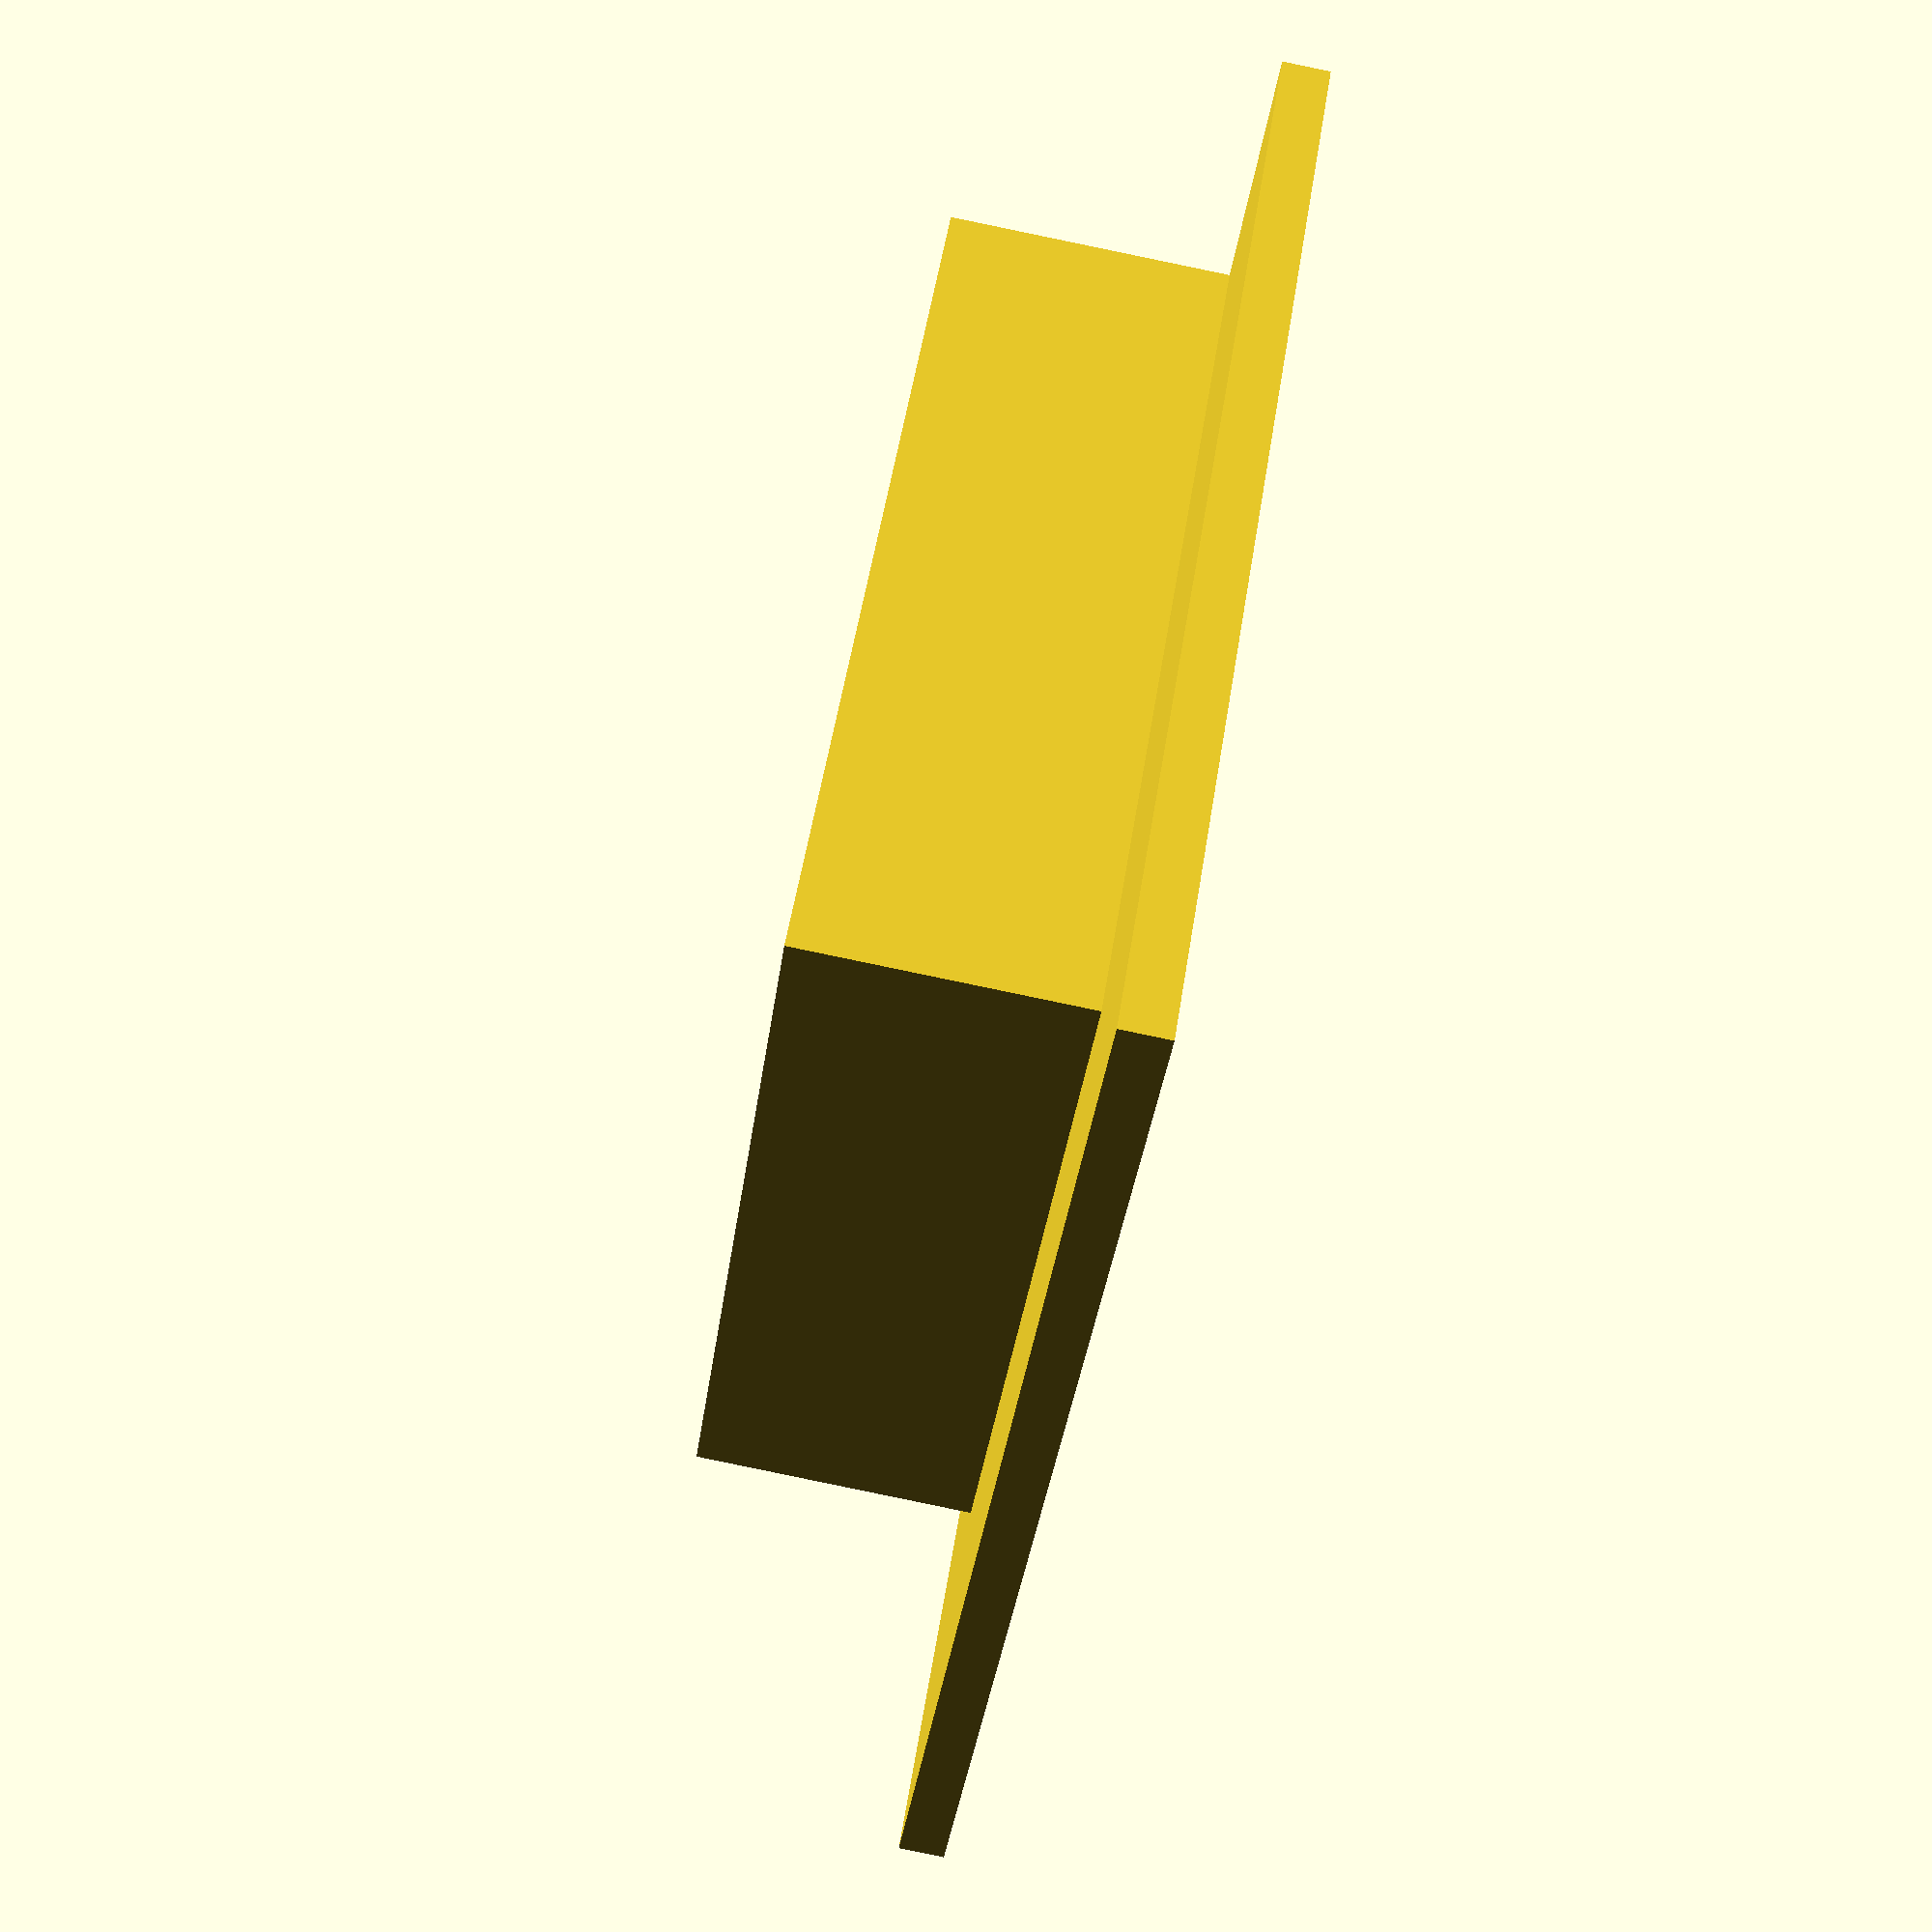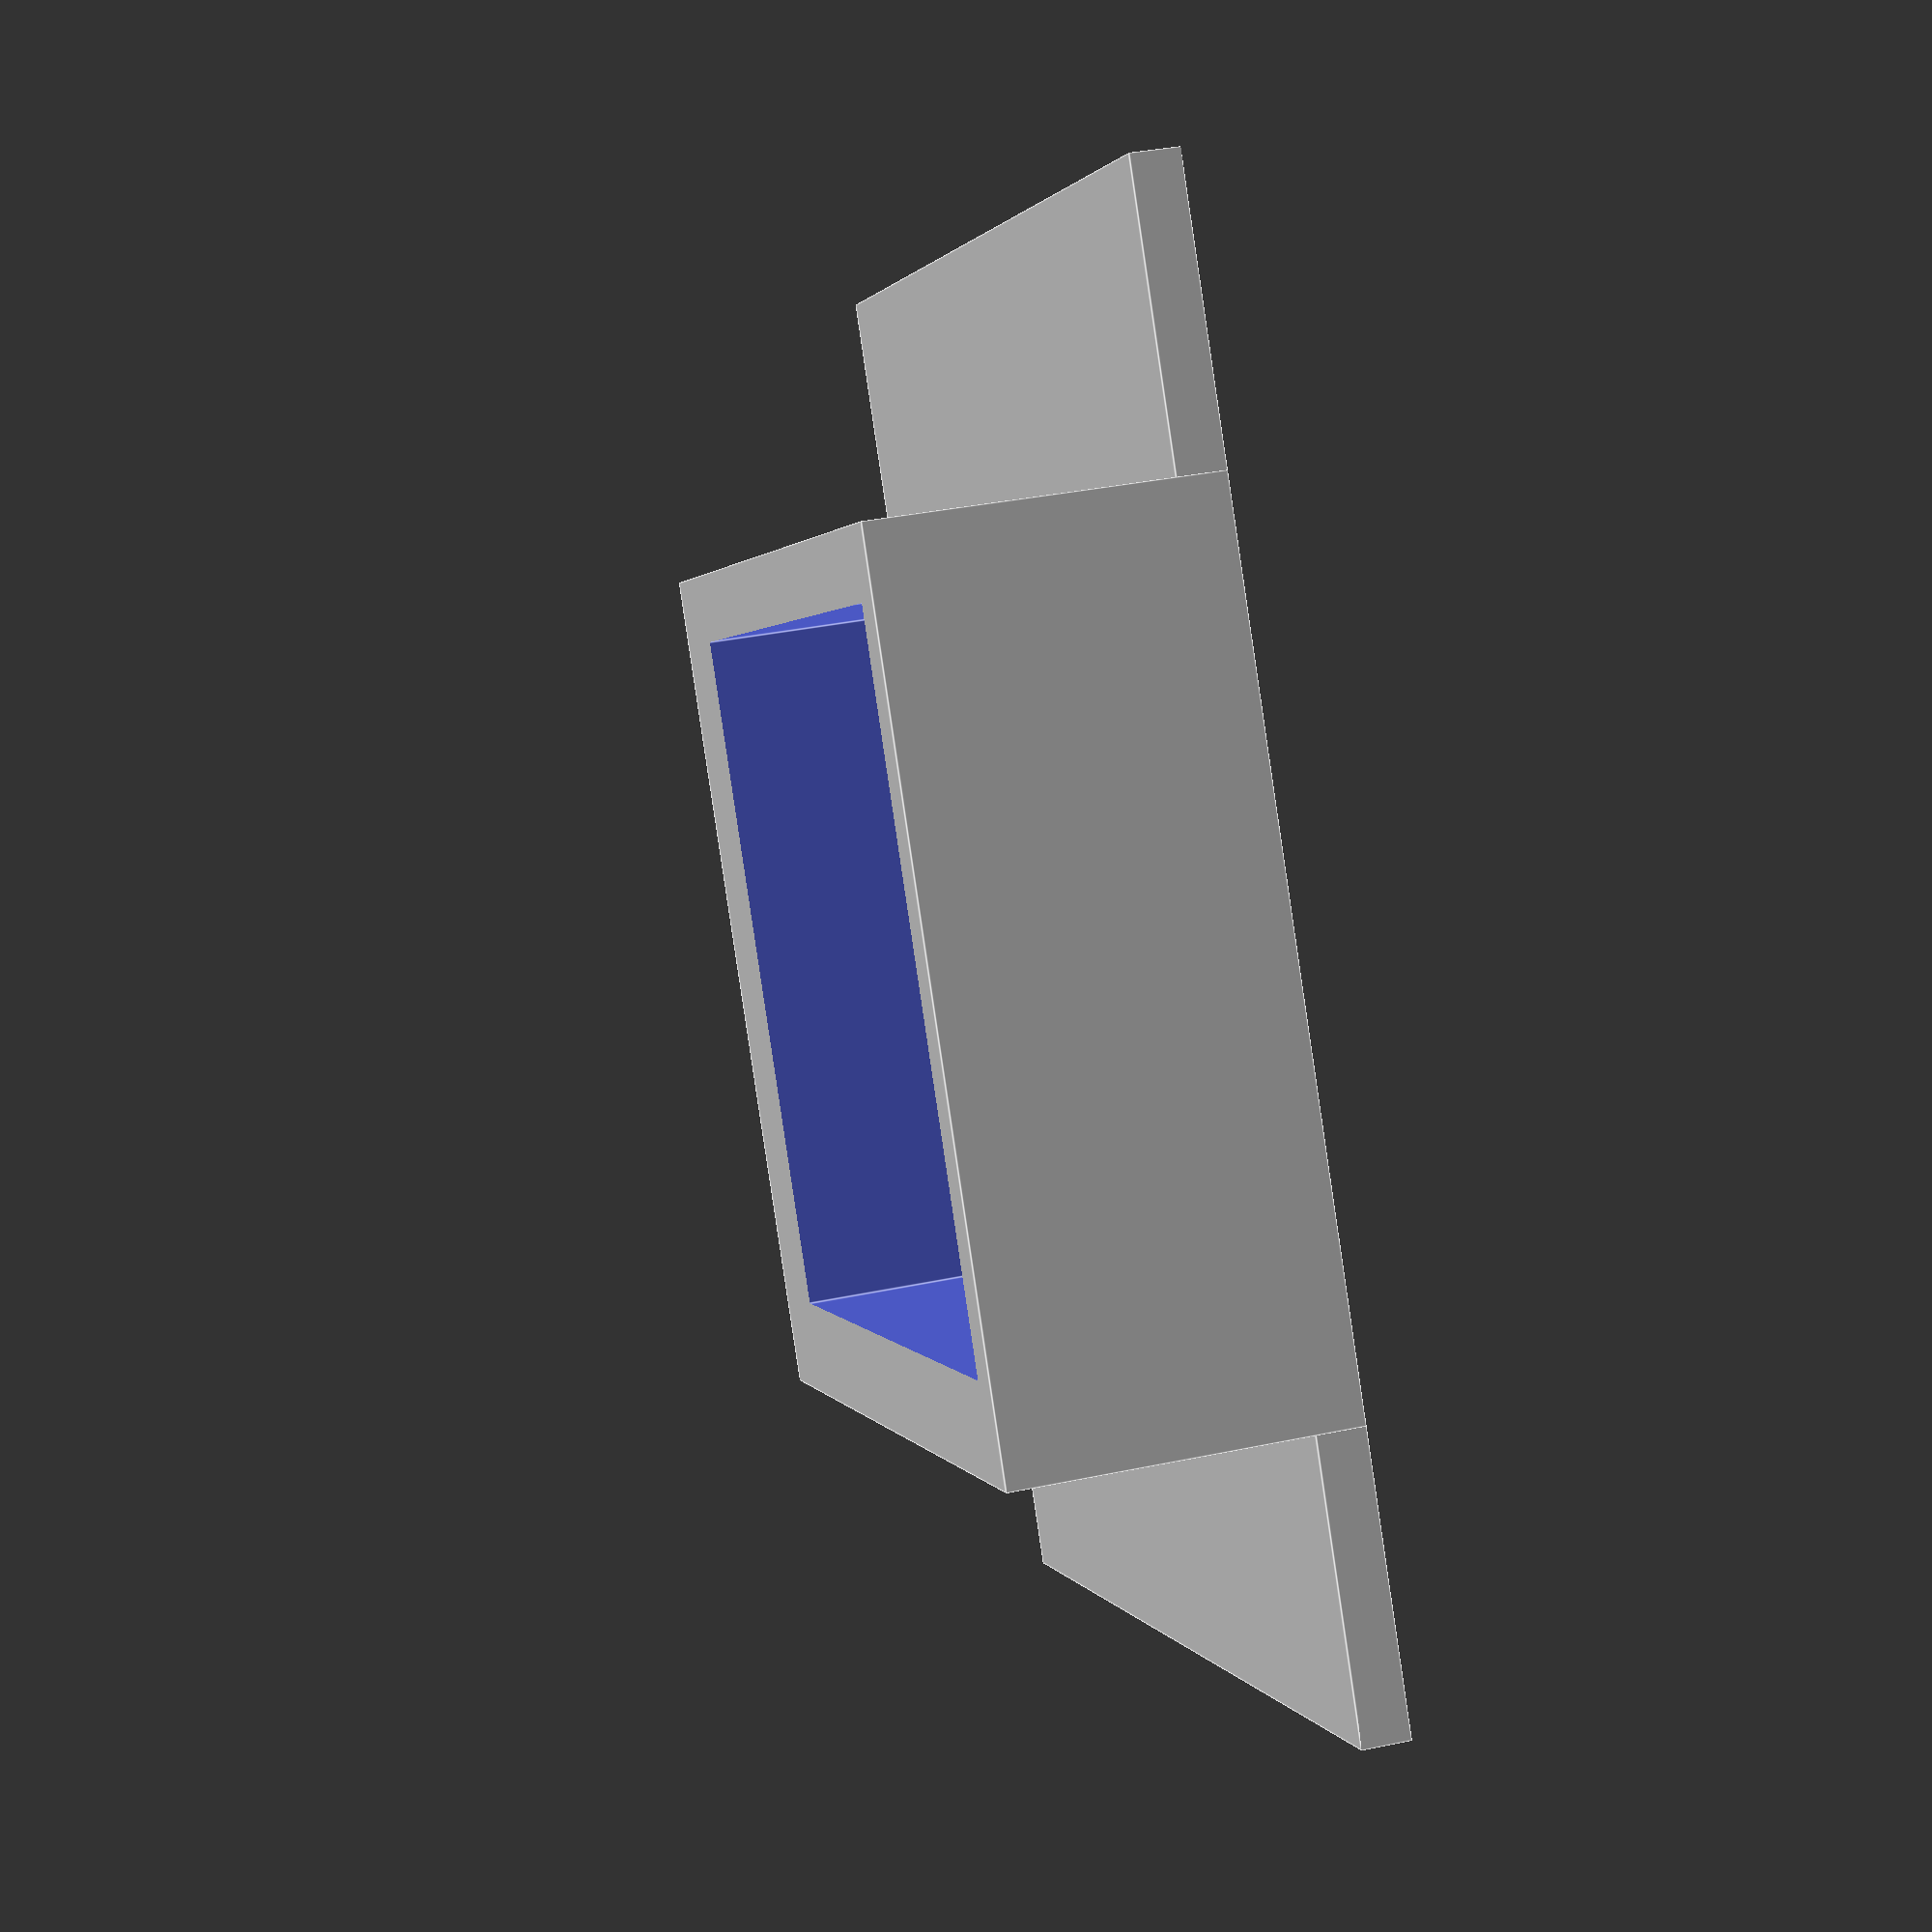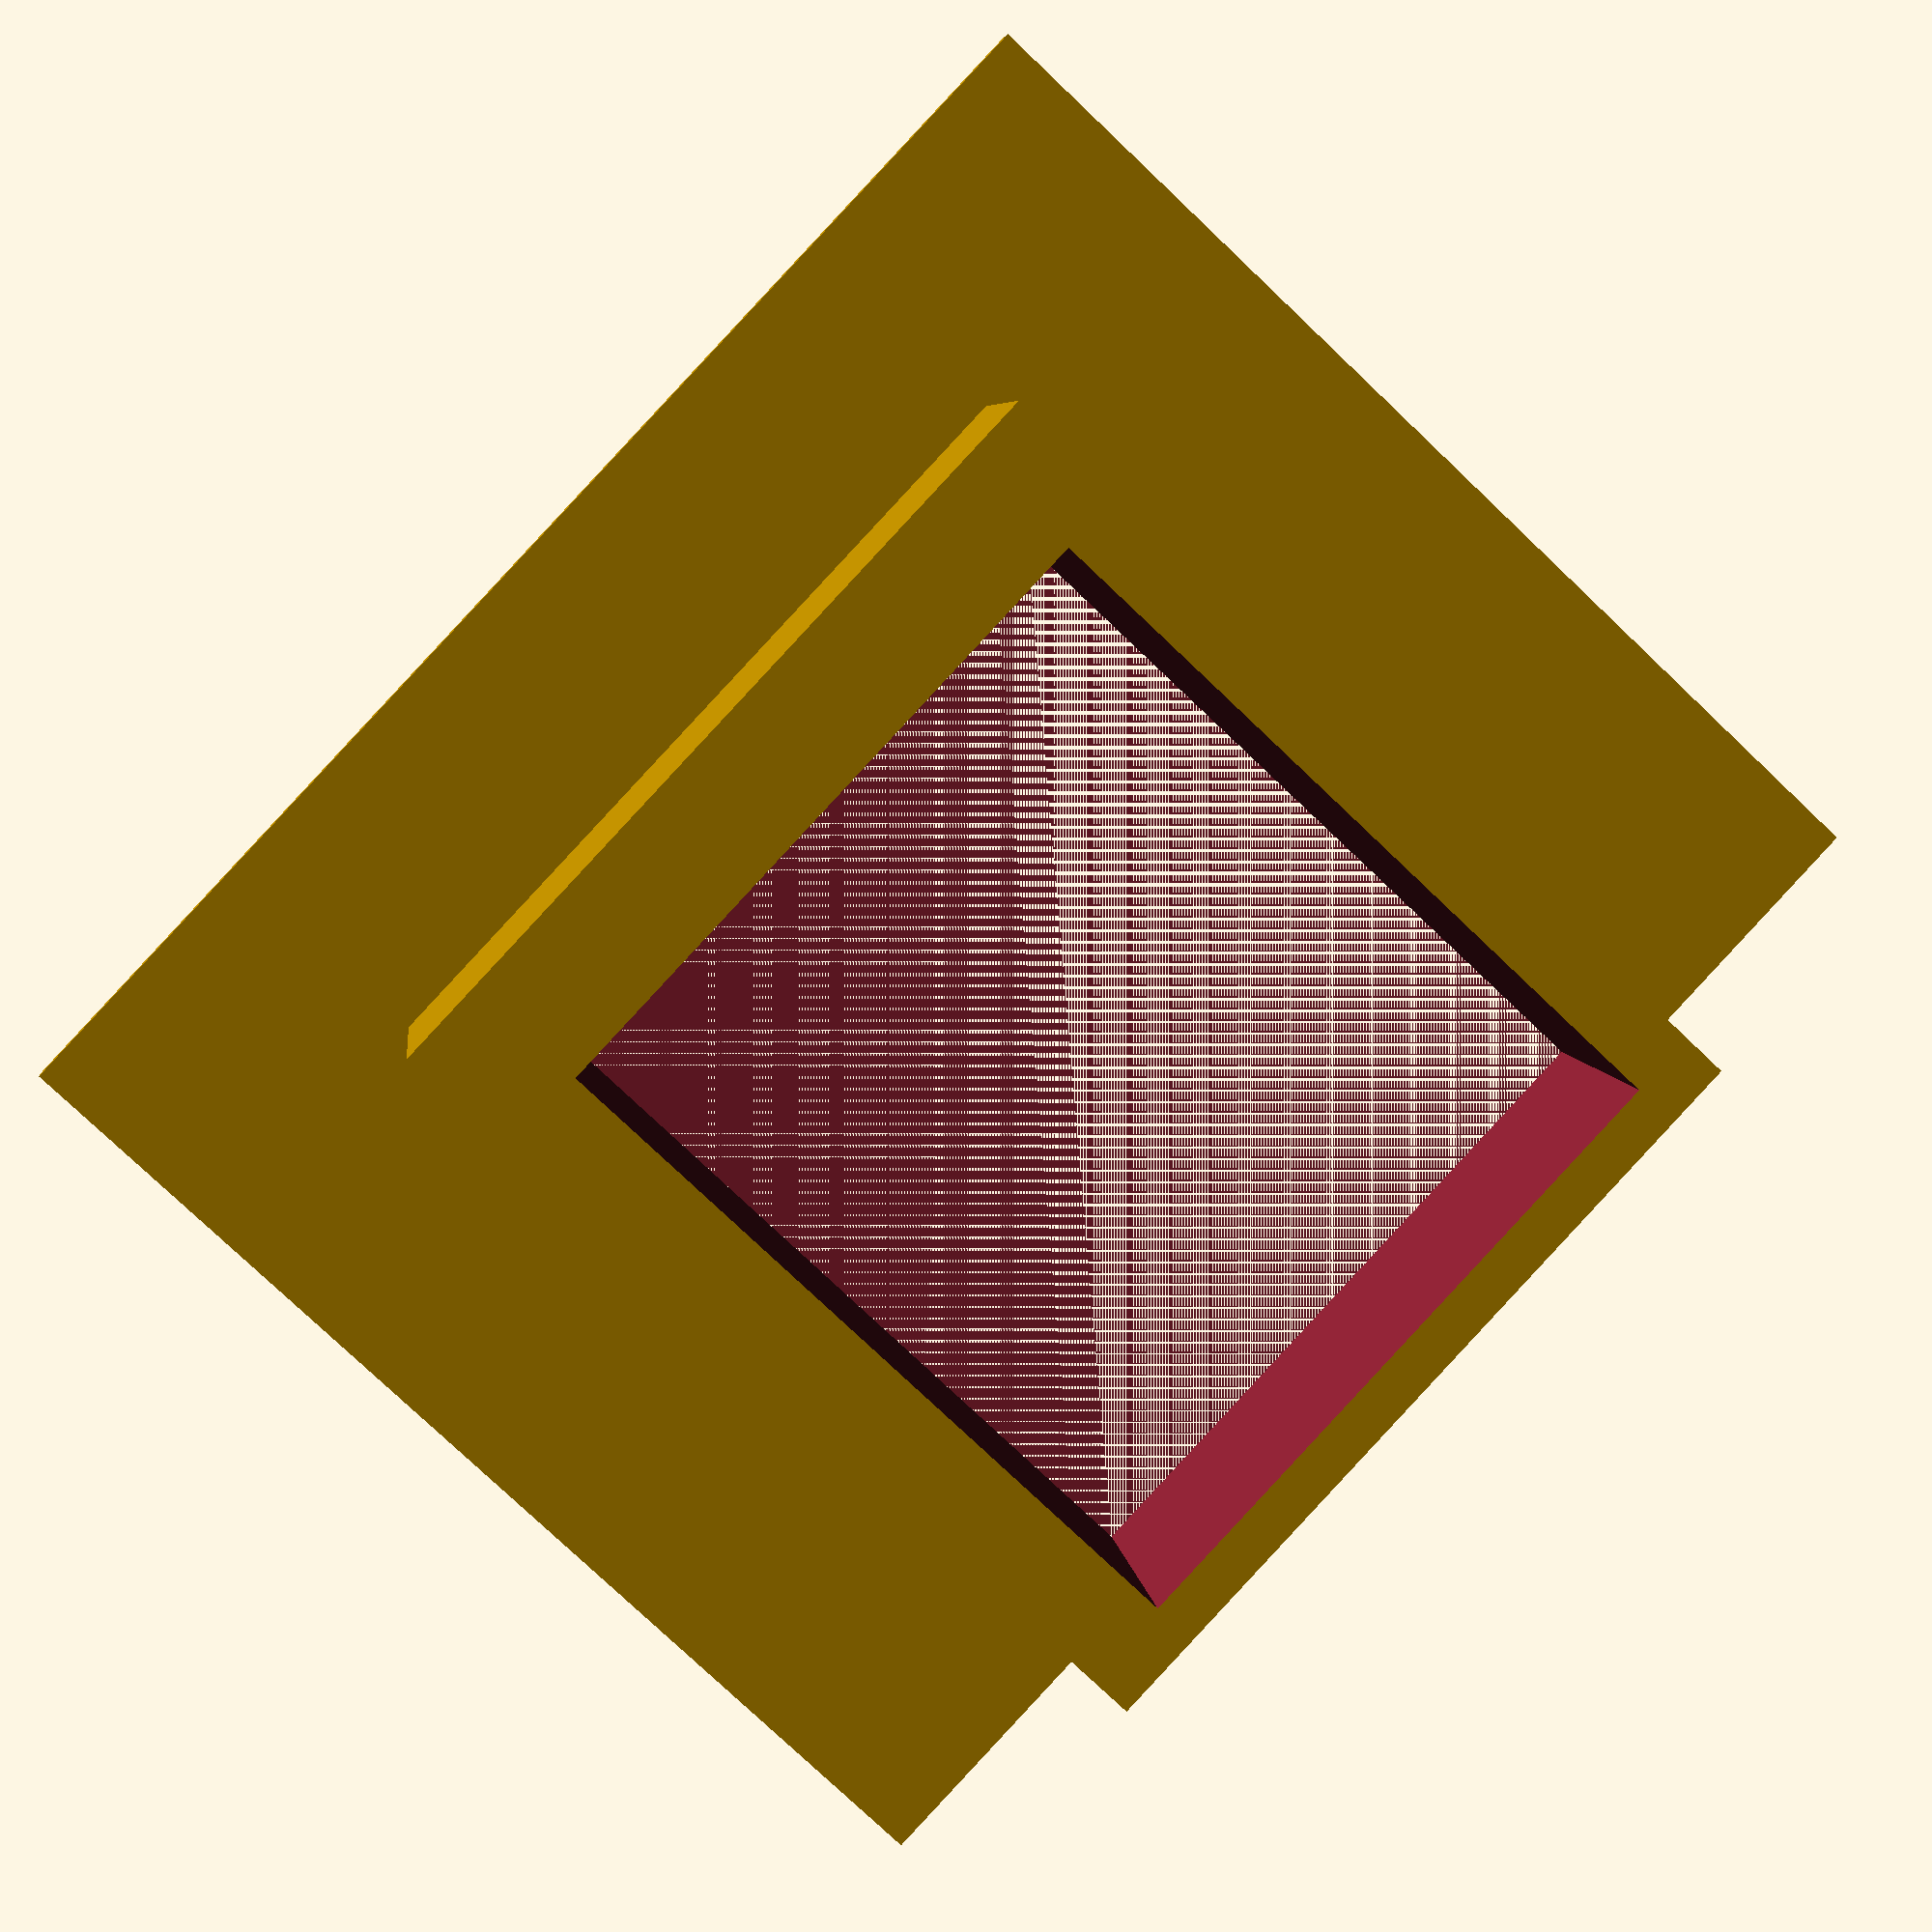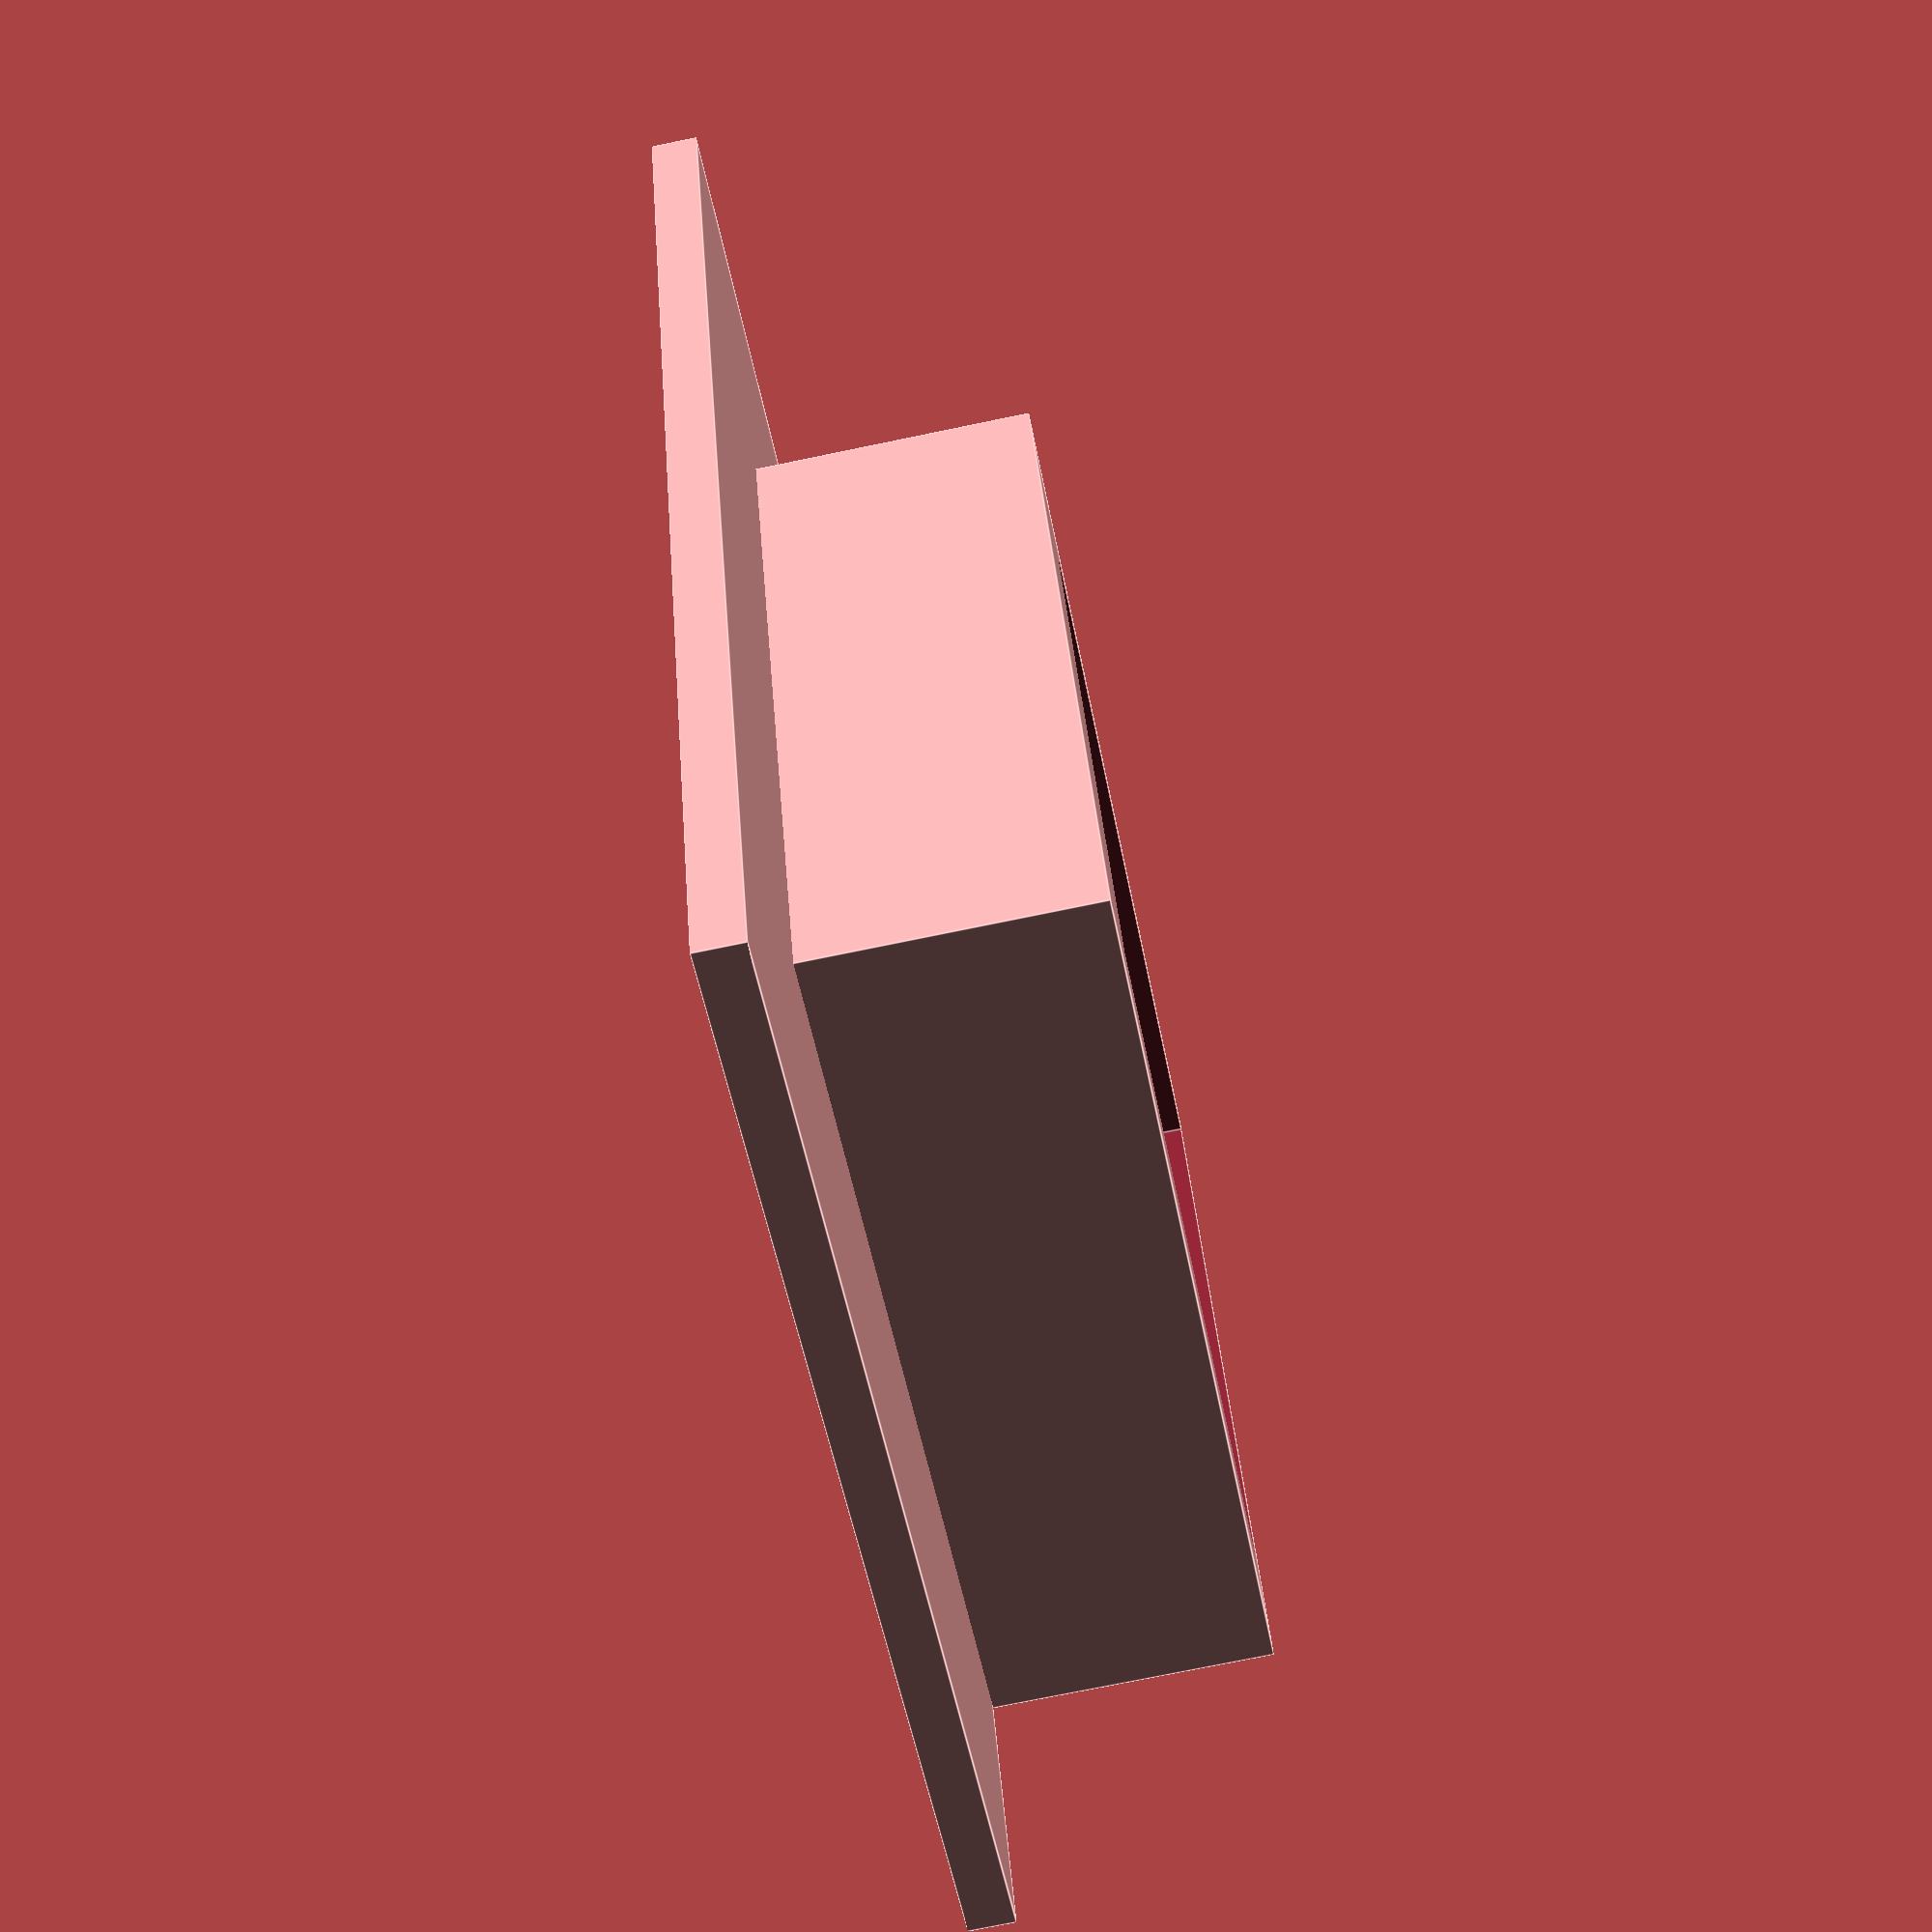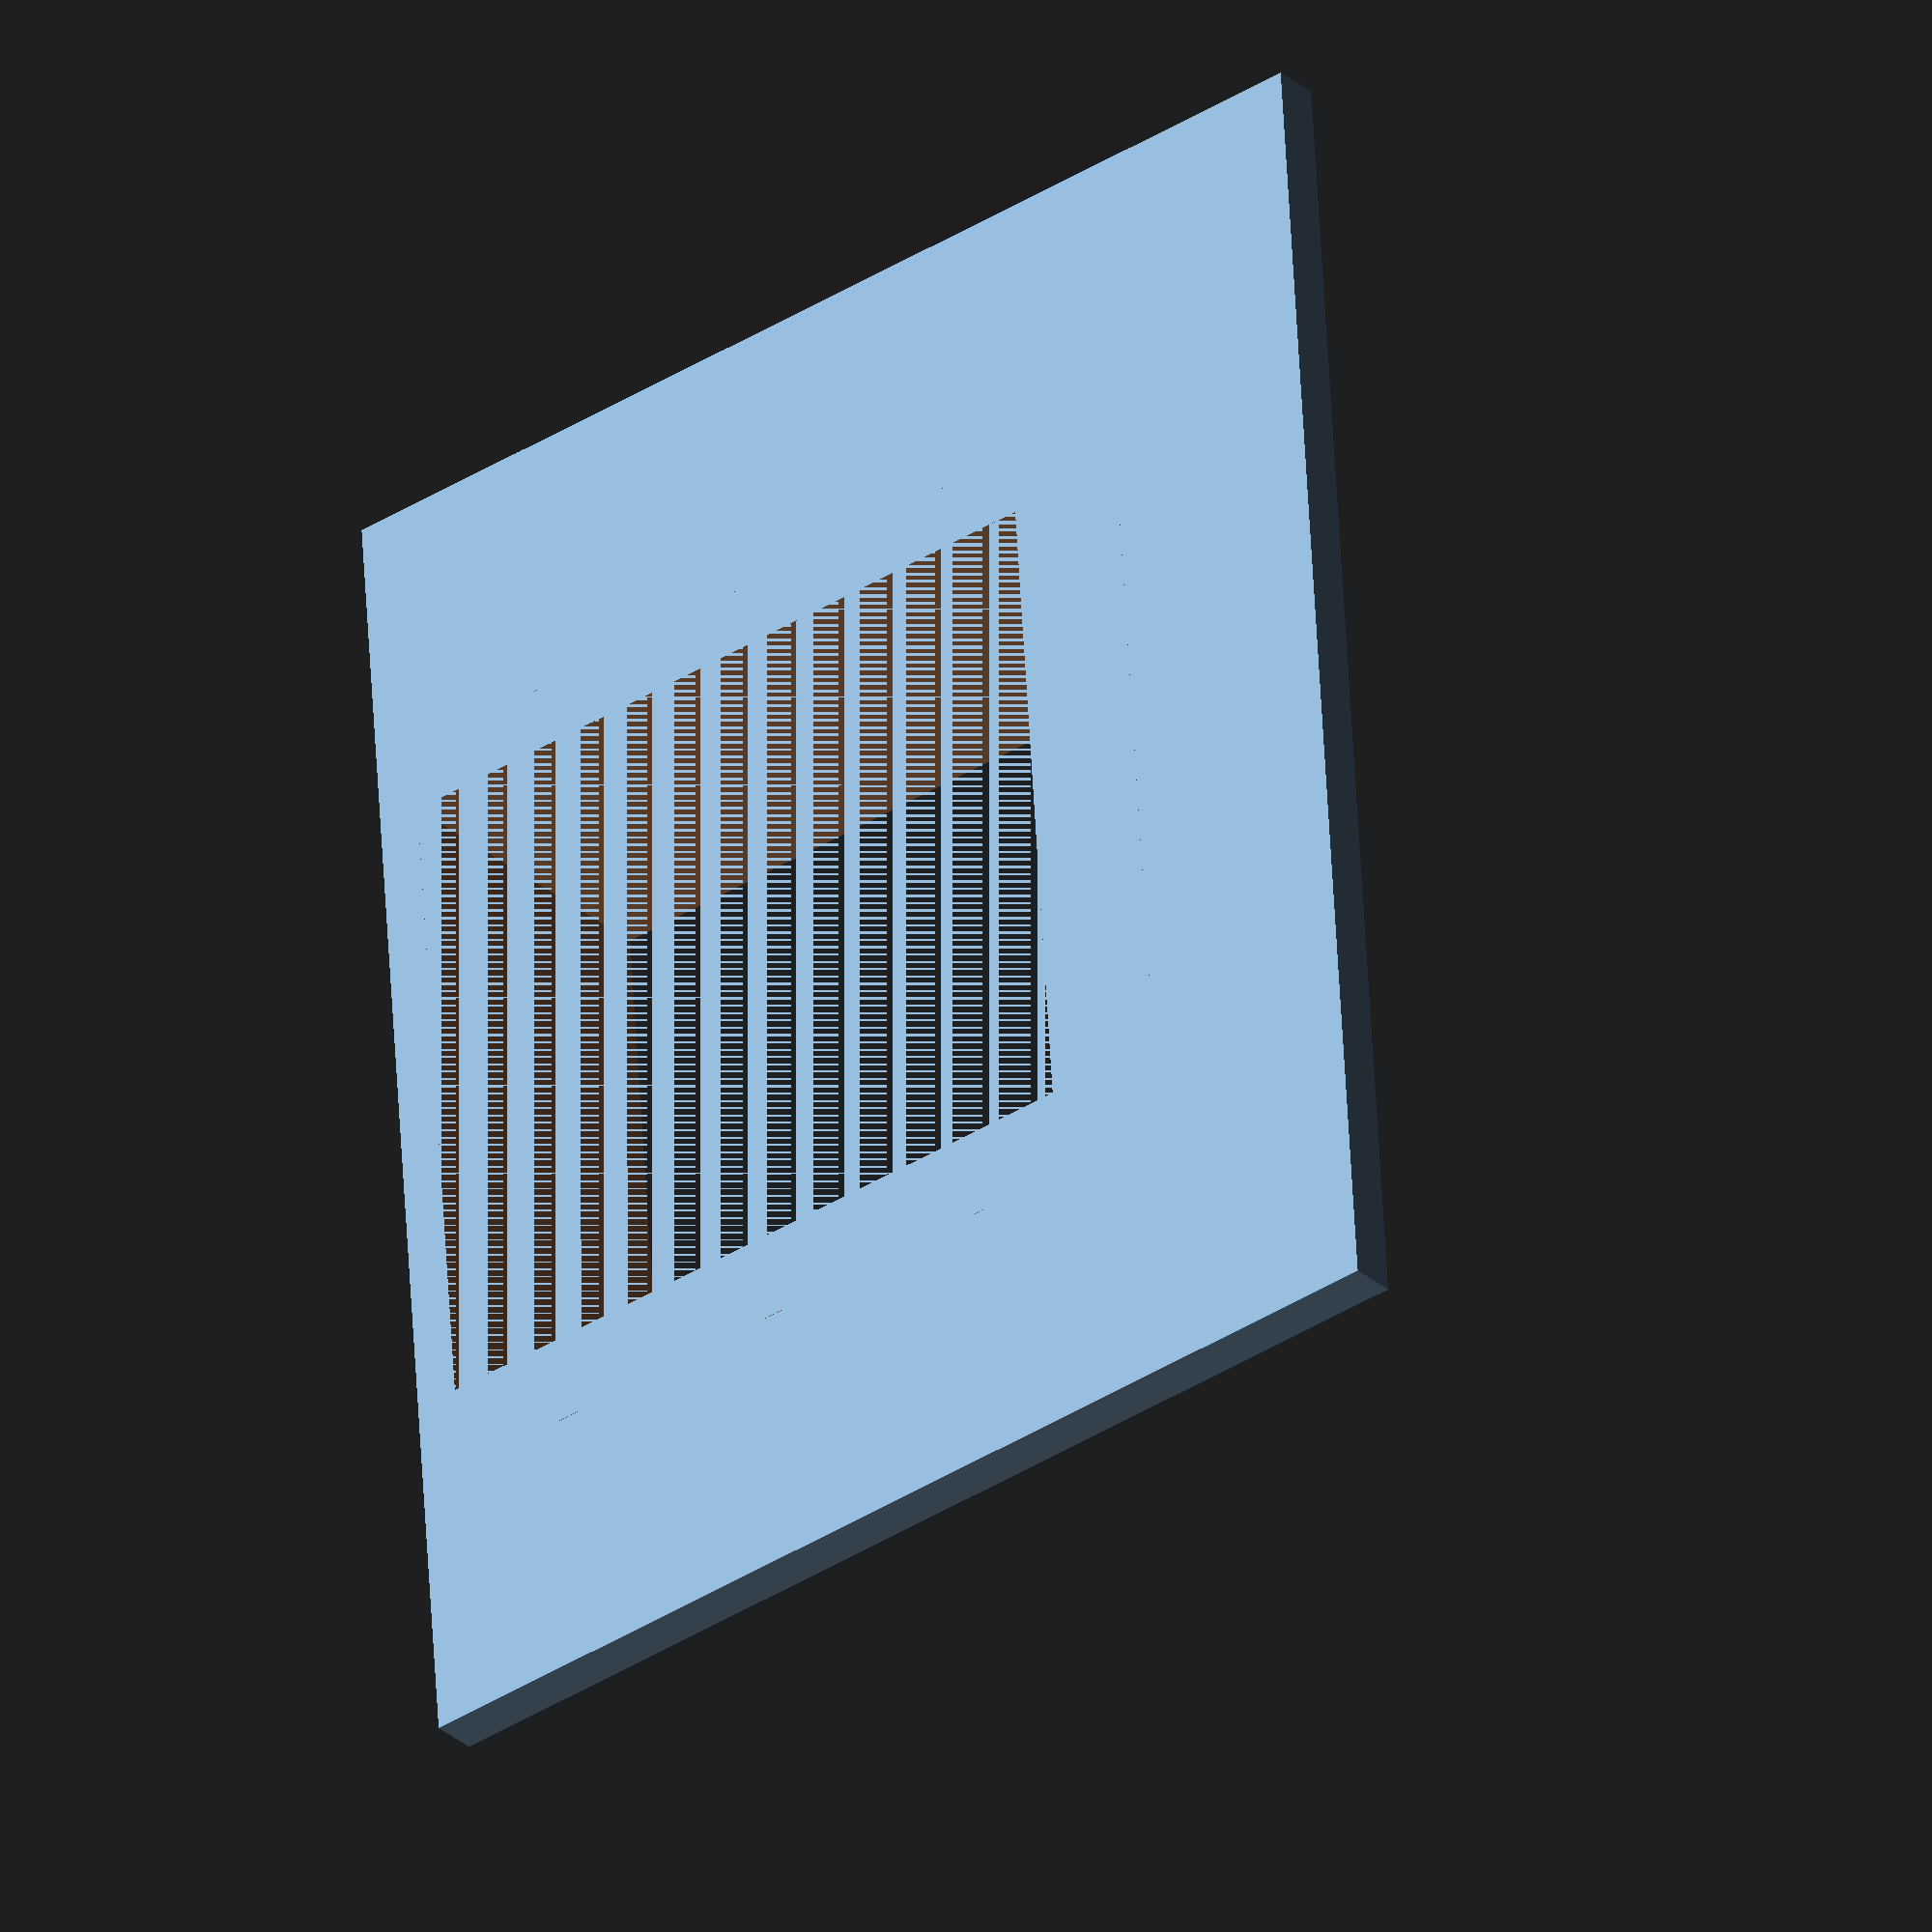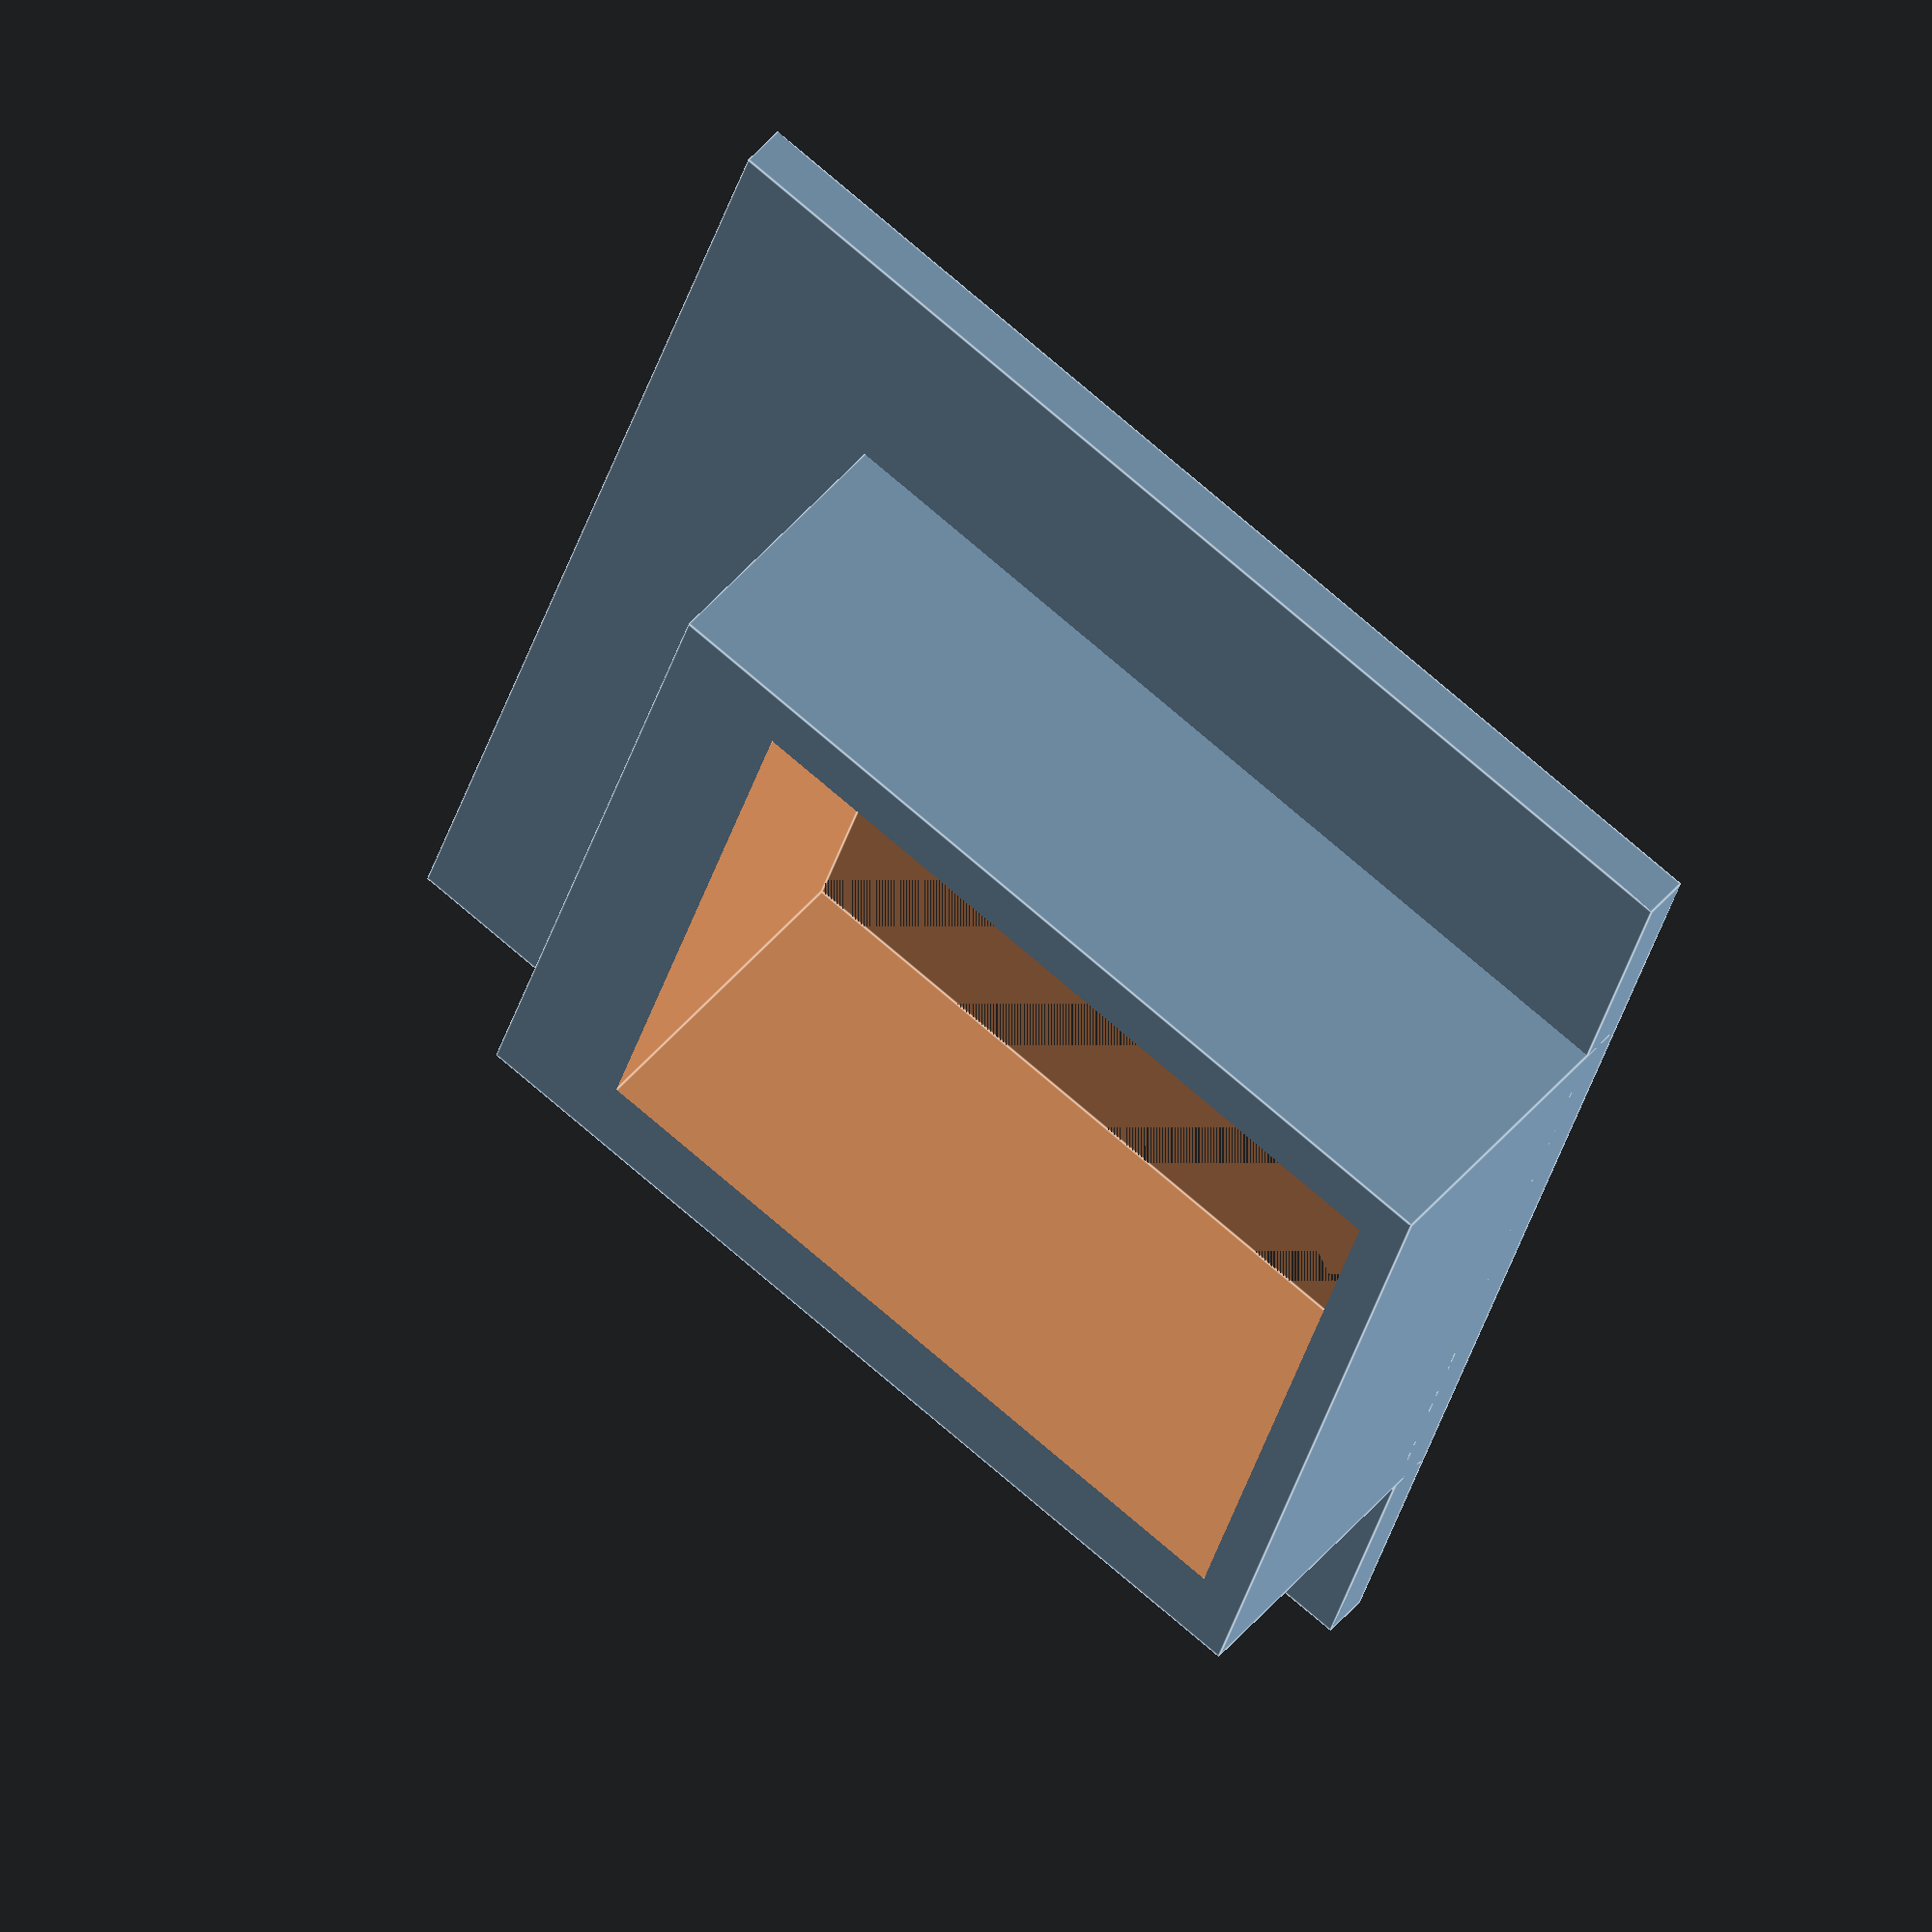
<openscad>
difference() {
    union() {
        cube([30,25,1]);
        translate([6,0,0]) cube([18,20,7]);
    }
    translate([8,1,0]) cube([14.45+0.1,16.16+0.1,10]);
}
</openscad>
<views>
elev=266.9 azim=48.7 roll=101.7 proj=p view=wireframe
elev=144.4 azim=56.6 roll=105.5 proj=p view=edges
elev=354.5 azim=313.2 roll=353.9 proj=p view=solid
elev=254.4 azim=68.8 roll=258.3 proj=p view=edges
elev=210.6 azim=94.0 roll=320.5 proj=o view=solid
elev=131.3 azim=106.5 roll=142.1 proj=o view=edges
</views>
